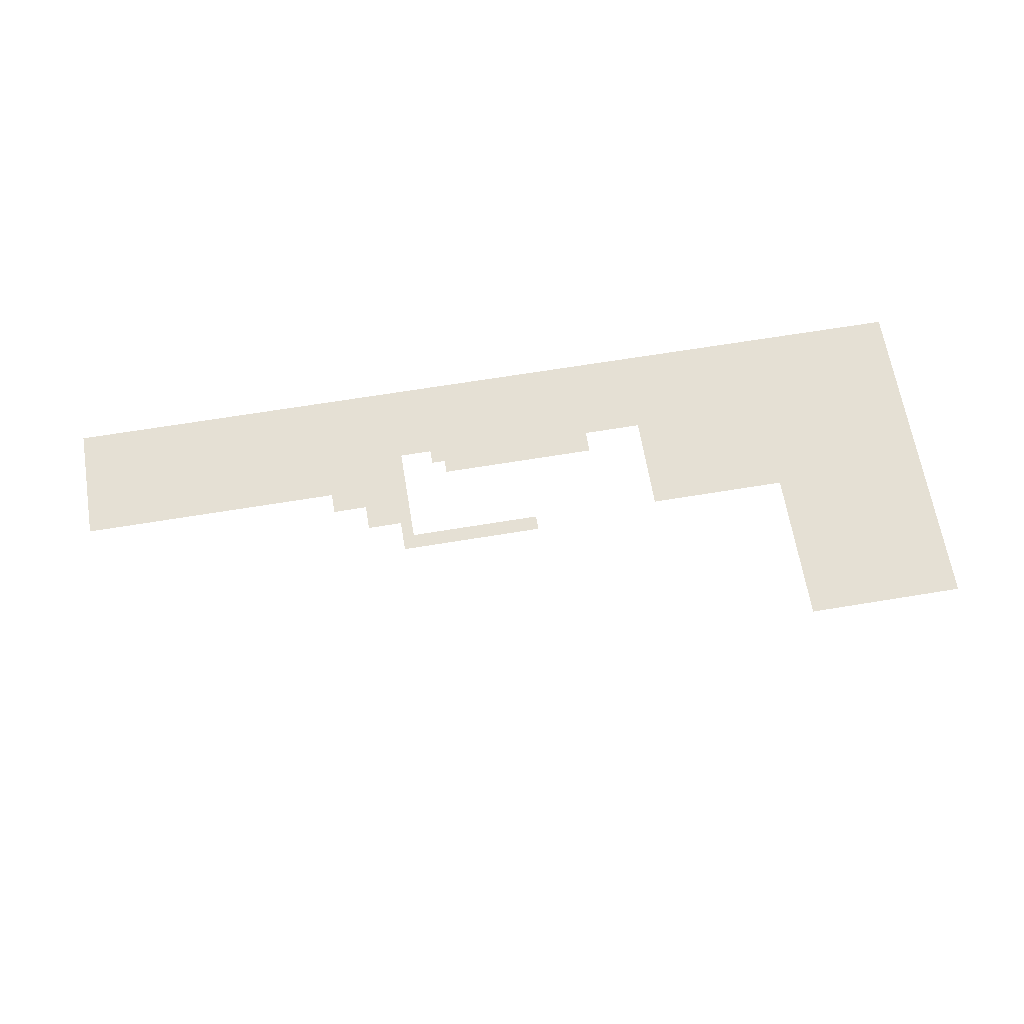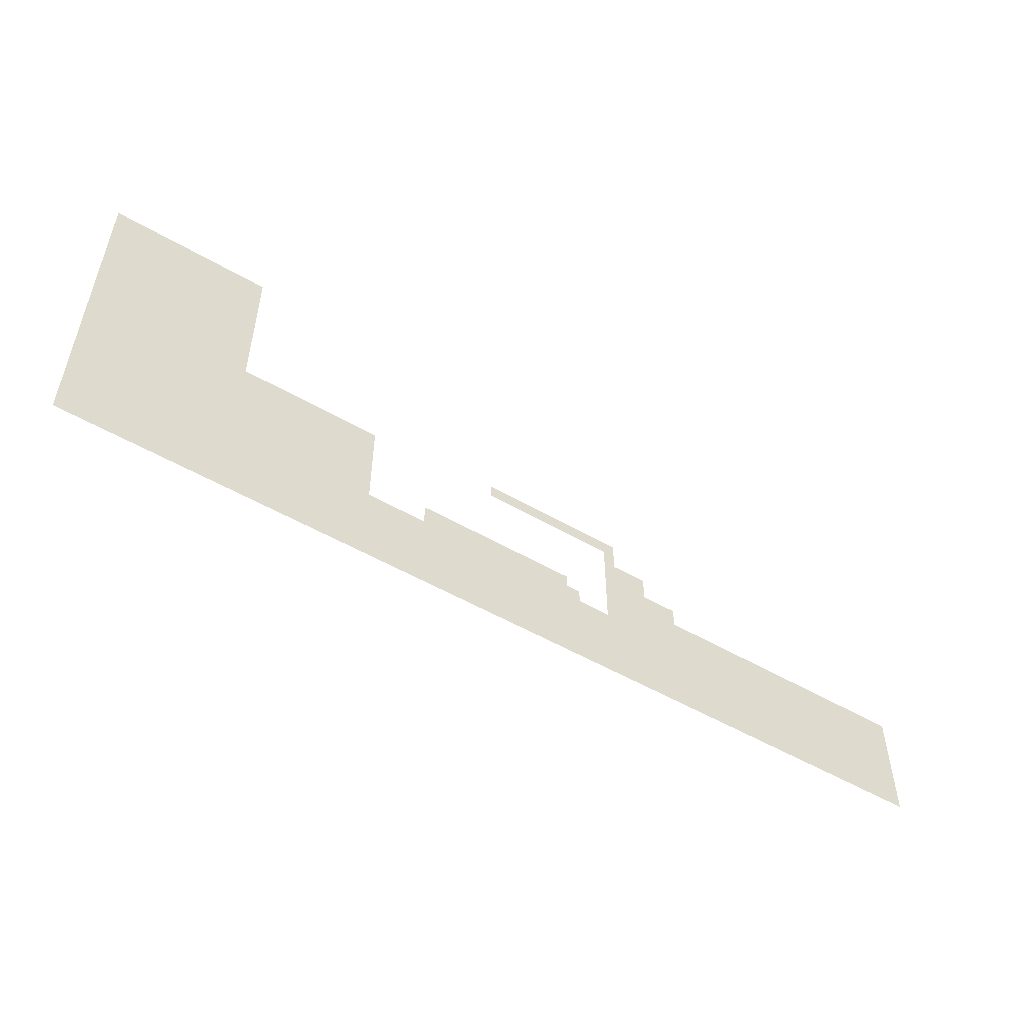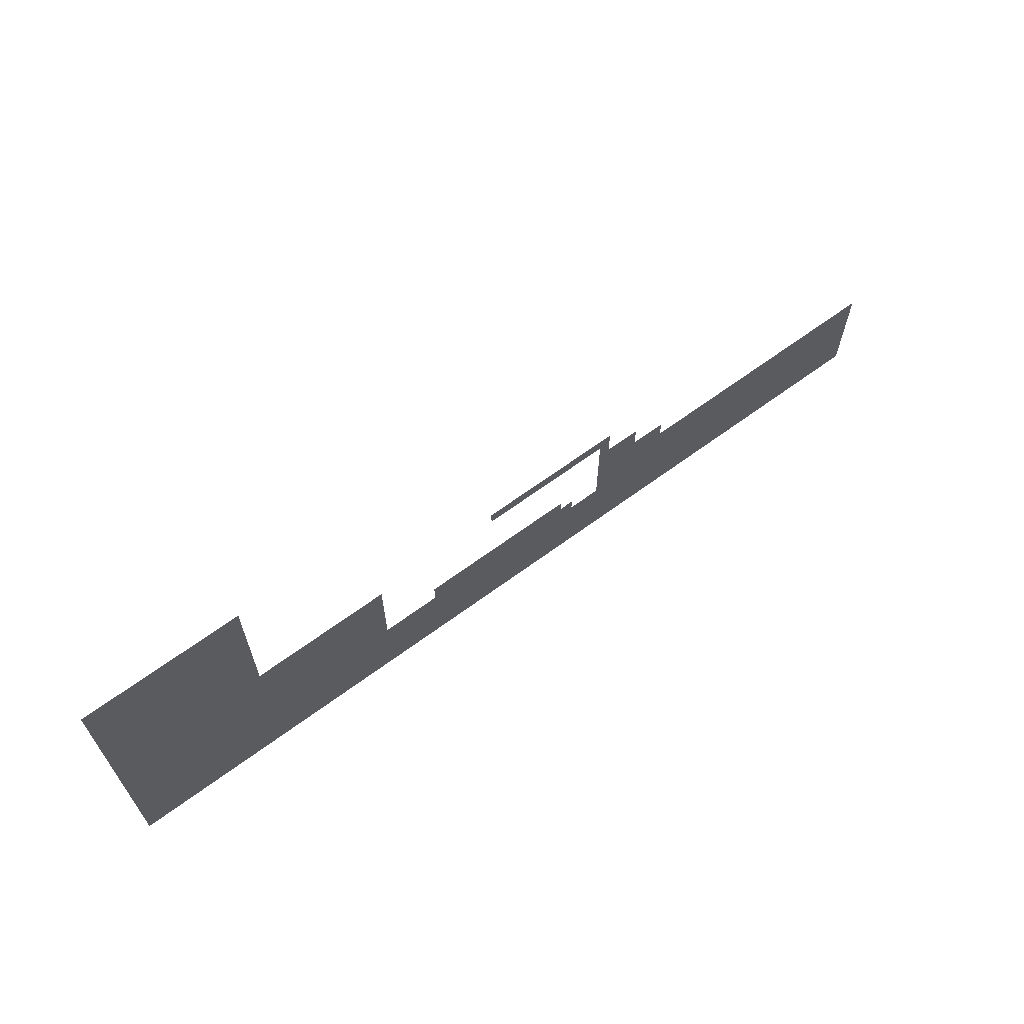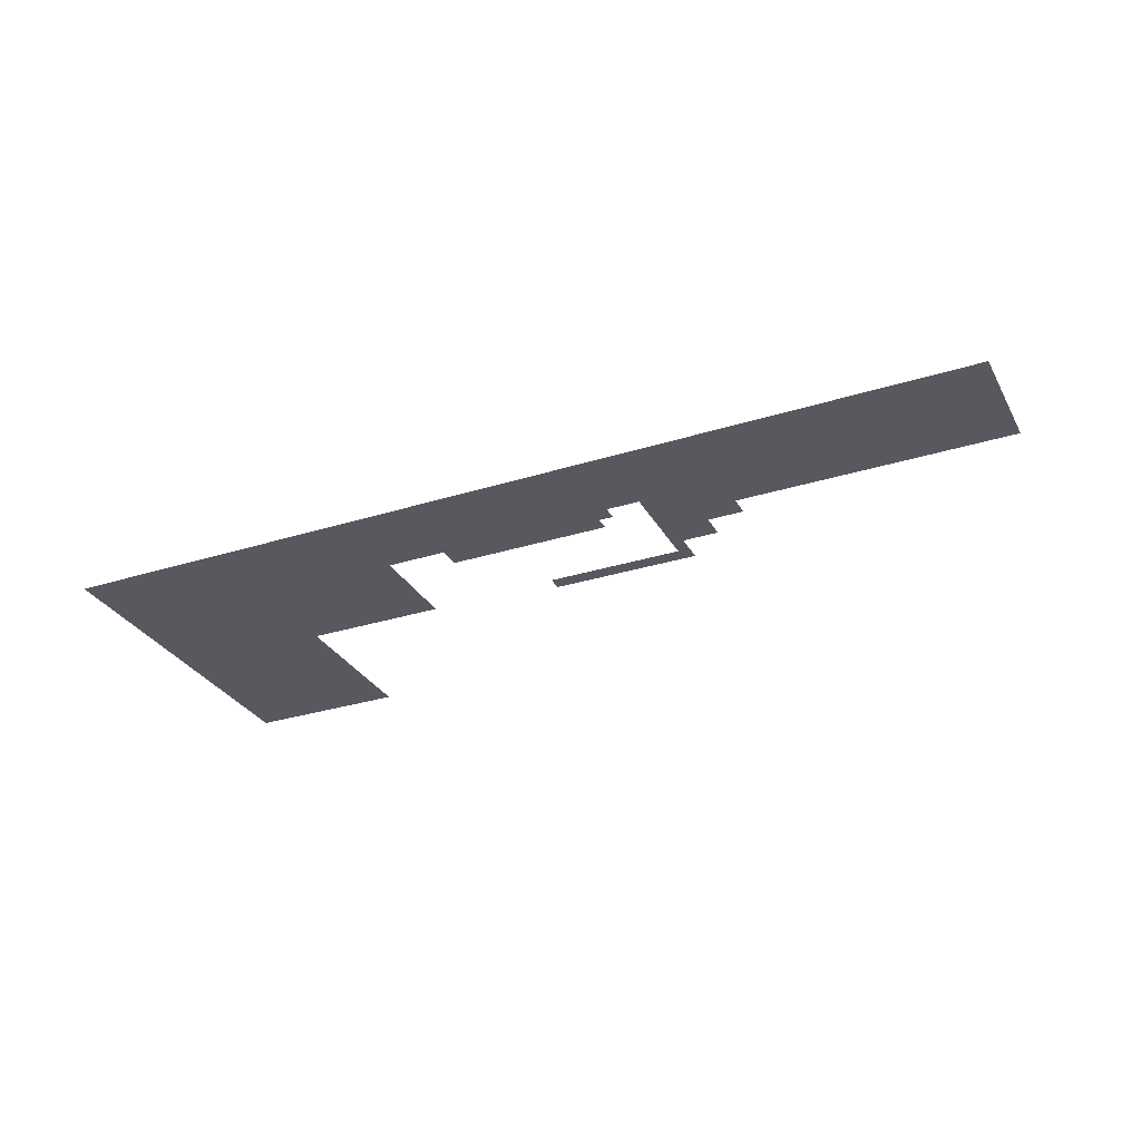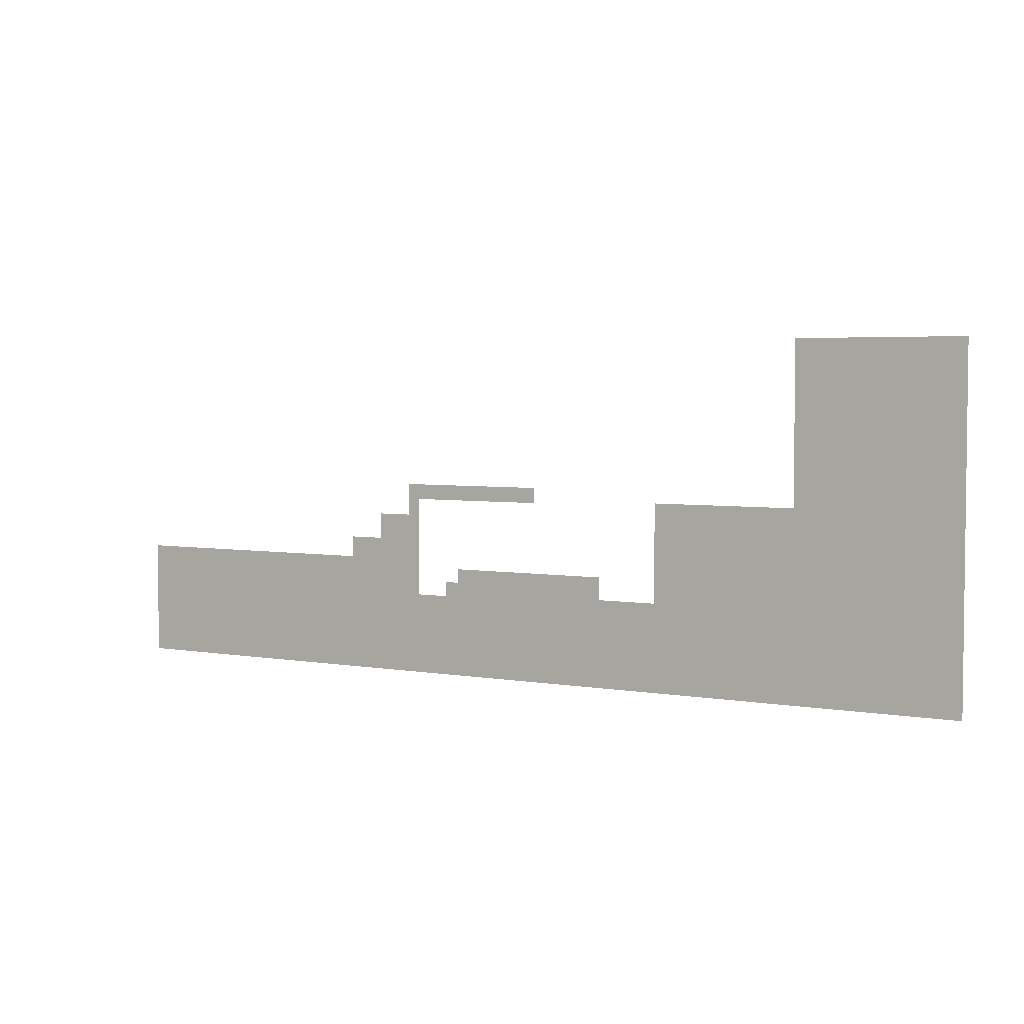
<metadata>
{"format":"obj","ext":"obj","renderer":"f3d","projection":"perspective","resolution":1024,"background":"white","views":[{"elev":65.3,"azim":170.5,"up":"+Z"},{"elev":-52.6,"azim":-32.0,"up":"+Y"},{"elev":65.2,"azim":-36.6,"up":"+Y"},{"elev":-30.4,"azim":24.5,"up":"+Z"},{"elev":3.9,"azim":-149.8,"up":"+Y"}]}
</metadata>
<code>
v 32.39 -12.96 0.05
v 32.39 5 0.05
v -8.888 5 0.05
v -21.64 -0.526 0.05
v -26.72 -0.526 0.05
v -109.9 -12.96 0.05
v -53.93 0.421 0.05
v -63.16 0.421 0.05
v -85.05 15.33 0.05
v -63.16 15.33 0.05
v -109.9 39.42 0.05
v -85.05 39.42 0.05
v -28.88 1.727 0.05
v -26.72 1.727 0.05
v -53.93 3.859 0.05
v -28.88 3.859 0.05
v -14.33 8.229 0.05
v -8.888 8.229 0.05
v -19.8 12.16 0.05
v -14.33 12.16 0.05
v -21.64 14.72 0.05
v -19.8 17.05 0.05
v -42.66 17.05 0.05
v -42.66 14.72 0.05
g Terrain_1649_0
f 1 3 2
f 1 4 3
f 1 5 4
f 1 6 5
f 6 7 5
f 6 8 7
f 8 6 9
f 8 9 10
f 6 11 9
f 9 11 12
f 5 7 13
f 5 13 14
f 7 15 13
f 13 15 16
f 3 4 17
f 3 17 18
f 17 4 19
f 17 19 20
f 4 21 19
f 21 22 19
f 23 22 21
f 23 21 24

</code>
